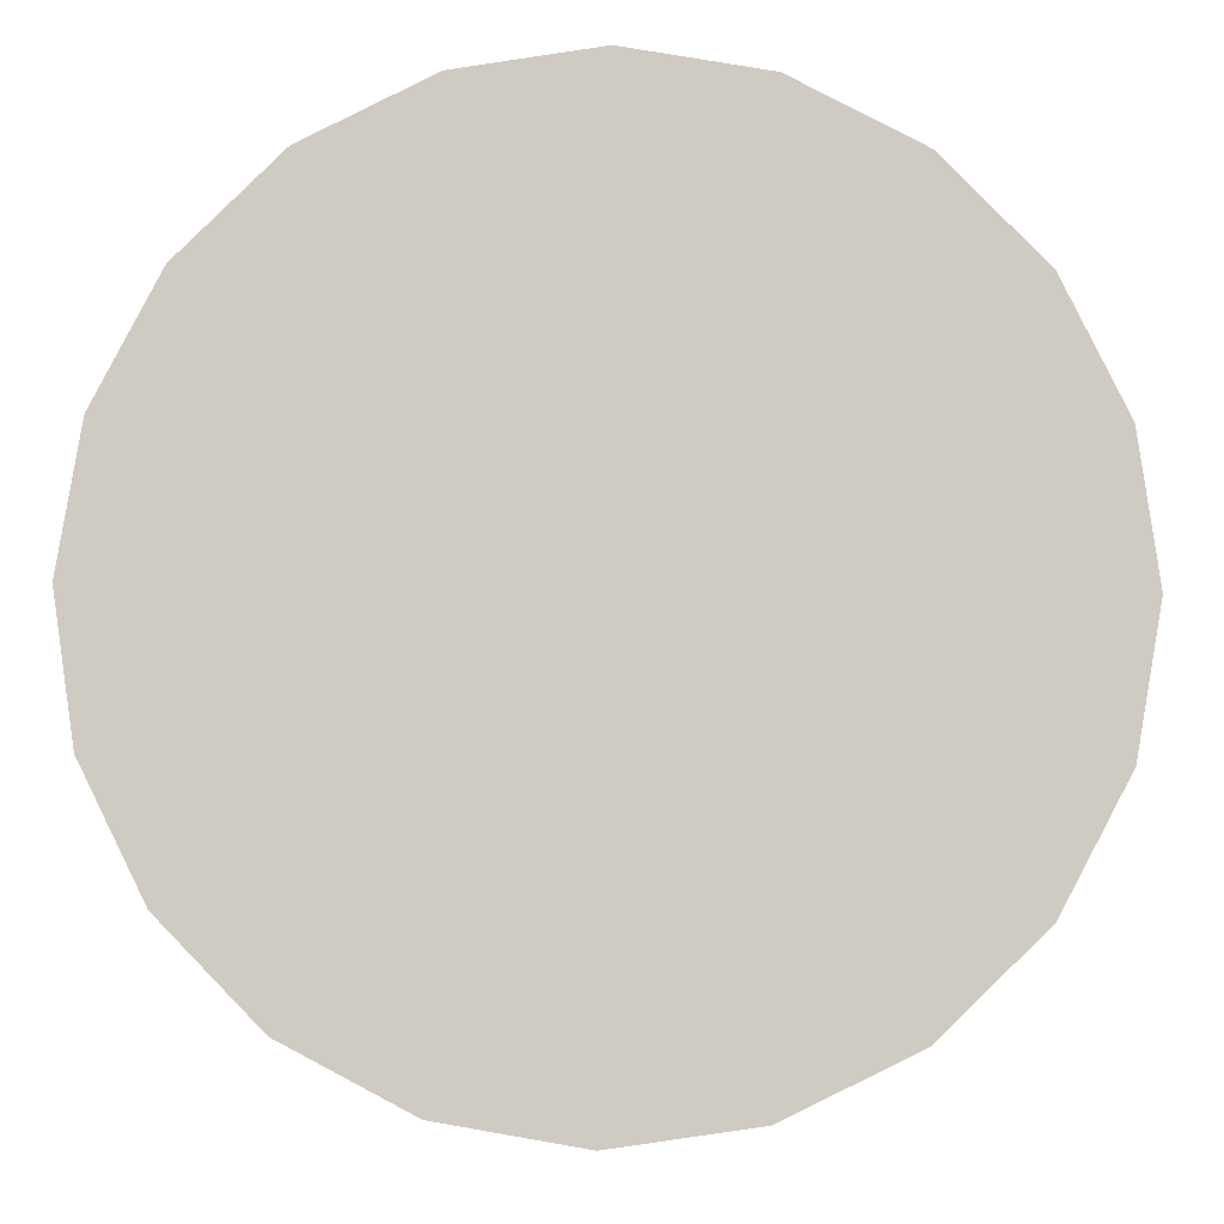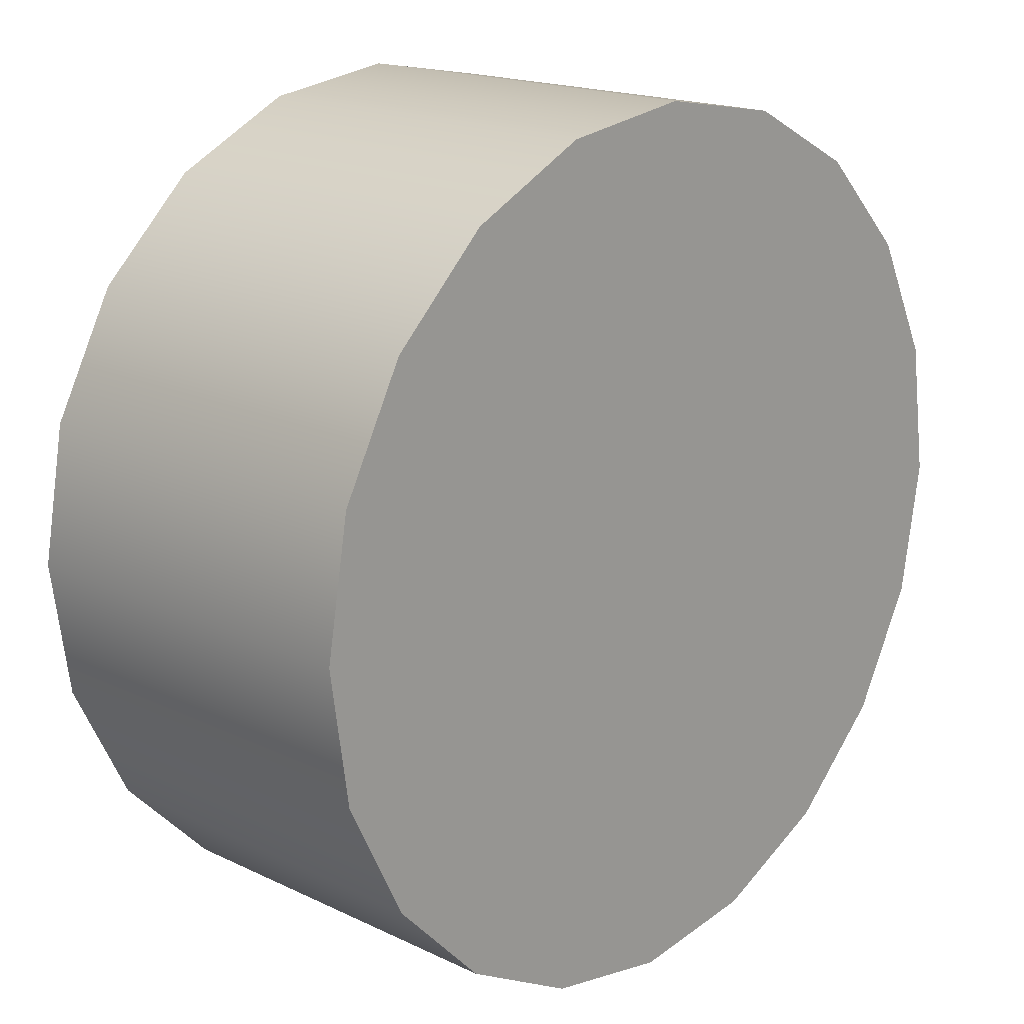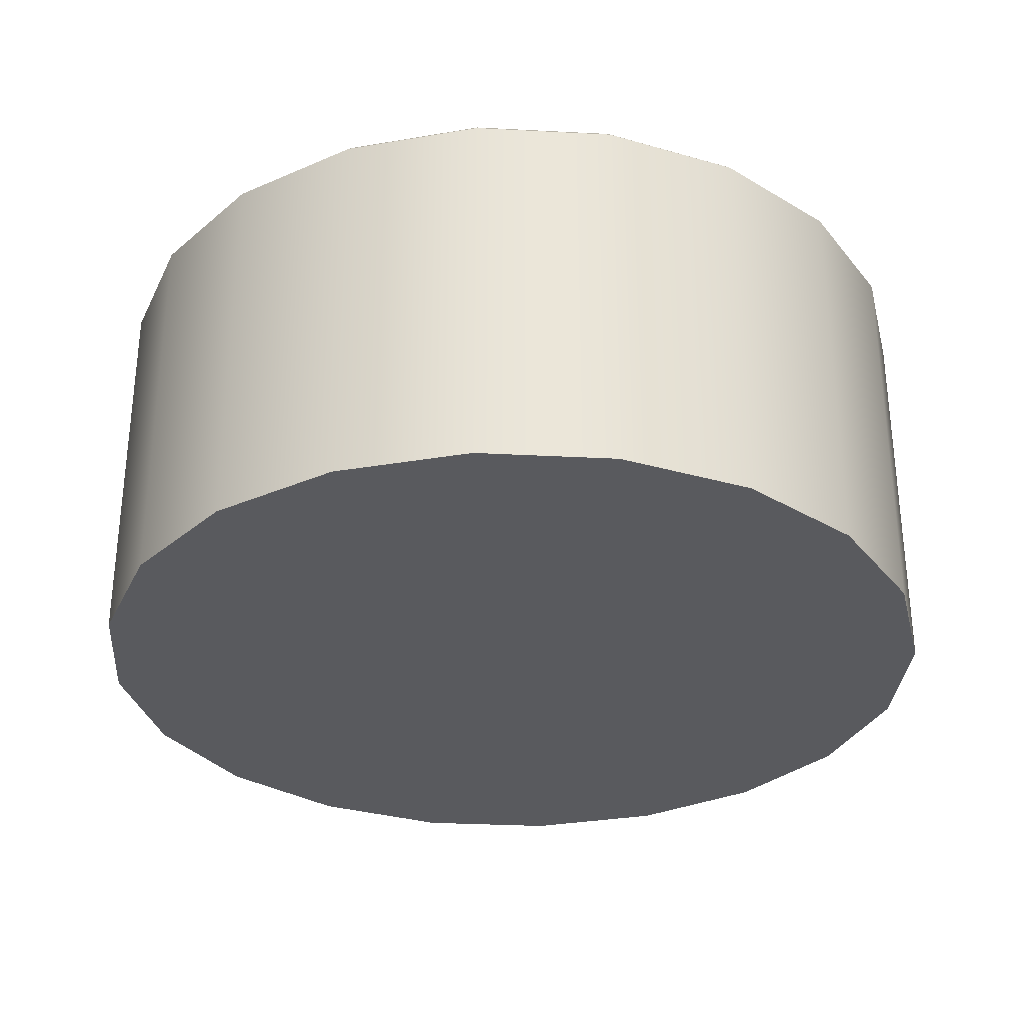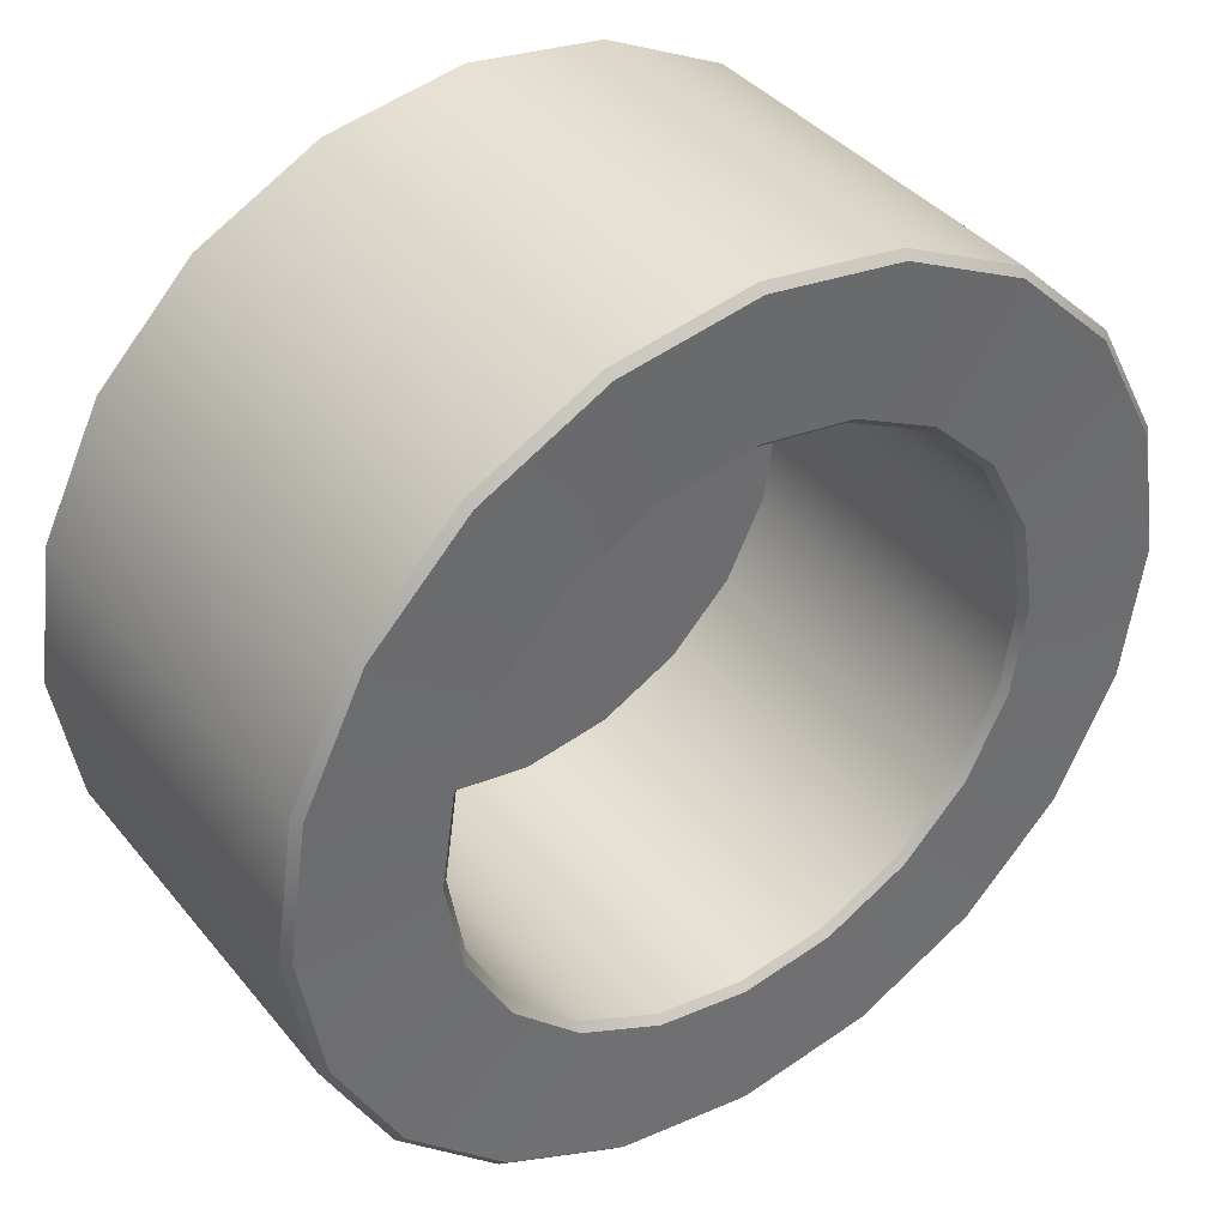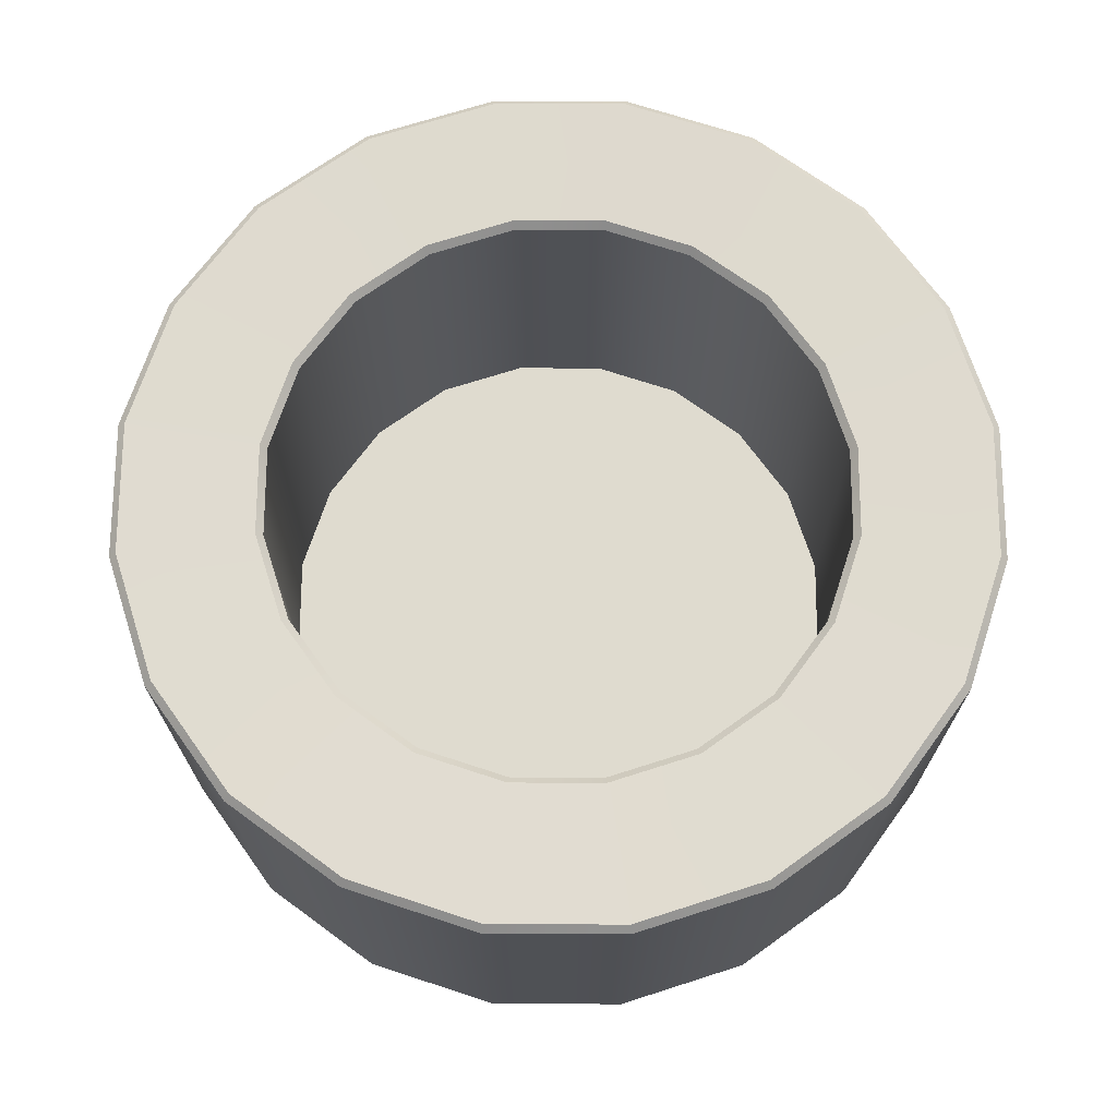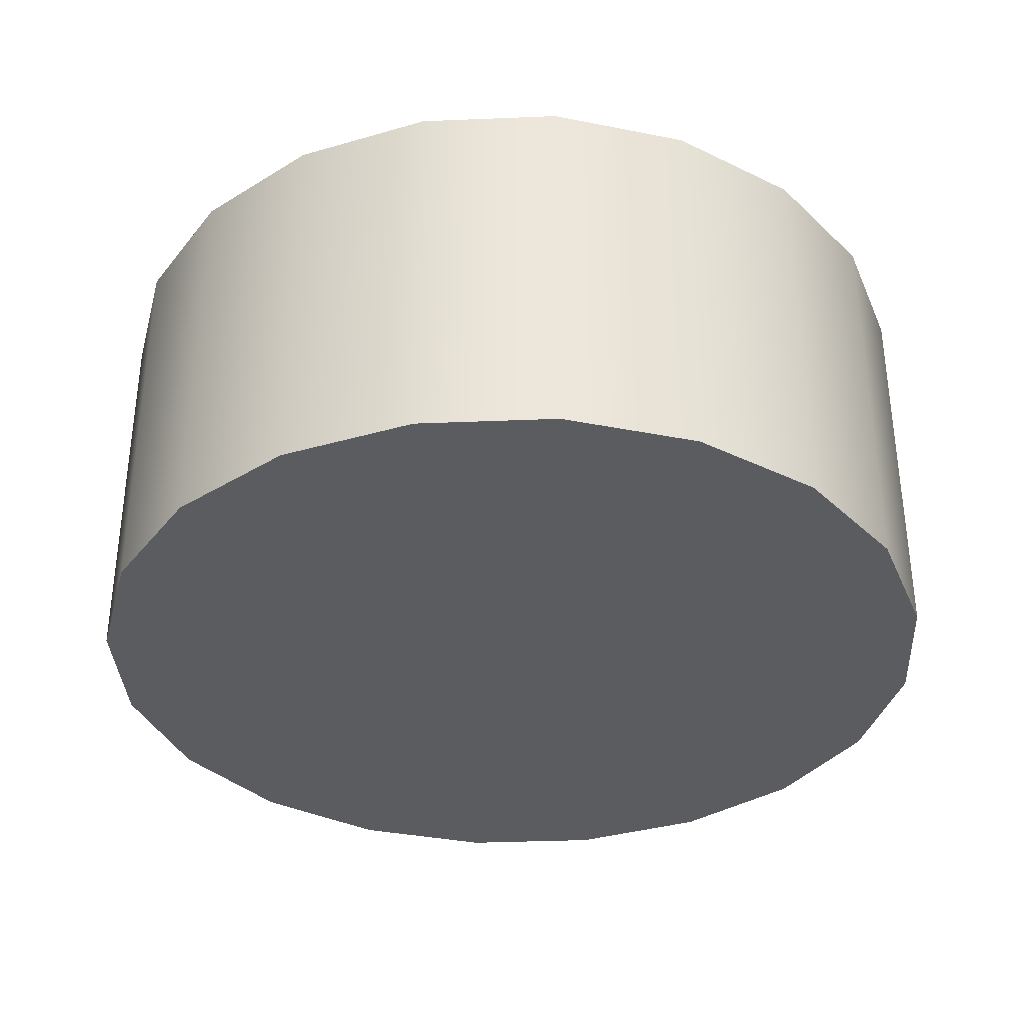
<metadata>
{"format":"obj","ext":"obj","renderer":"f3d","projection":"perspective","resolution":1024,"background":"white","views":[{"elev":-5.4,"azim":1.7,"up":"+Z"},{"elev":17.6,"azim":-46.7,"up":"+Z"},{"elev":-31.2,"azim":167.5,"up":"+Y"},{"elev":39.0,"azim":145.3,"up":"+Z"},{"elev":70.3,"azim":-134.0,"up":"+Y"},{"elev":-35.1,"azim":138.9,"up":"+Y"}]}
</metadata>
<code>
g default
v -192.7 1.093 -2010
v -231.1 1.093 -2016
v -269.3 1.093 -2009
v -303.6 1.093 -1991
v -330.7 1.093 -1963
v -347.8 1.093 -1928
v -353.4 1.093 -1890
v -346.8 1.093 -1852
v -328.7 1.093 -1818
v -300.9 1.093 -1790
v -266.1 1.093 -1773
v -227.8 1.093 -1768
v -189.5 1.093 -1774
v -155.2 1.093 -1792
v -128.2 1.093 -1820
v -111 1.093 -1855
v -105.5 1.093 -1893
v -112.1 1.093 -1932
v -130.1 1.093 -1966
v -157.9 1.093 -1993
v -229.4 1.093 -1892
v -129.2 1.093 -1893
v -156.6 1.093 -1893
v -191.1 1.093 -1892
v -267.7 1.093 -1891
v -302.3 1.093 -1891
v -329.7 1.093 -1890
v -255.7 15.54 -1969
v -278.3 15.54 -1957
v -229.4 15.54 -1892
v -276.6 15.54 -1825
v -253.6 15.54 -1814
v -228.3 15.54 -1810
v -203.1 15.54 -1814
v -205.2 15.54 -1970
v -230.5 15.54 -1973
v -296.2 15.54 -1939
v -307.5 15.54 -1916
v -311.1 15.54 -1891
v -306.8 15.54 -1865
v -294.9 15.54 -1843
v -180.5 15.54 -1826
v -182.3 15.54 -1958
v -162.7 15.54 -1845
v -163.9 15.54 -1941
v -151.4 15.54 -1868
v -147.7 15.54 -1893
v -152 15.54 -1918
v -192.7 112.4 -2010
v -193.3 114.5 -2008
v -231.1 112.4 -2016
v -231.1 114.5 -2014
v -269.3 112.4 -2009
v -268.6 114.5 -2007
v -303.6 112.4 -1991
v -302.3 114.5 -1989
v -330.7 112.4 -1963
v -328.9 114.5 -1962
v -347.8 112.4 -1928
v -345.8 114.5 -1928
v -353.4 112.4 -1890
v -351.2 114.5 -1890
v -346.8 112.4 -1852
v -344.8 114.5 -1853
v -328.7 112.4 -1818
v -327 114.5 -1819
v -300.9 112.4 -1790
v -299.7 114.5 -1792
v -266.1 112.4 -1773
v -265.5 114.5 -1775
v -227.8 112.4 -1768
v -227.8 114.5 -1770
v -189.5 112.4 -1774
v -190.2 114.5 -1776
v -155.2 112.4 -1792
v -156.5 114.5 -1794
v -128.2 112.4 -1820
v -129.9 114.5 -1821
v -111 112.4 -1855
v -113.1 114.5 -1856
v -105.5 112.4 -1893
v -107.6 114.5 -1893
v -112.1 112.4 -1932
v -114.1 114.5 -1931
v -130.1 112.4 -1966
v -131.8 114.5 -1965
v -157.9 112.4 -1993
v -159.1 114.5 -1991
v -255.7 111.8 -1969
v -256.4 113.8 -1971
v -278.3 111.8 -1957
v -279.5 113.8 -1959
v -276.6 111.8 -1825
v -277.7 113.8 -1823
v -253.6 111.8 -1814
v -254.2 113.8 -1812
v -228.3 111.8 -1810
v -228.3 113.8 -1808
v -203.1 111.8 -1814
v -202.5 113.8 -1812
v -205.2 111.8 -1970
v -204.6 113.8 -1972
v -230.5 111.8 -1973
v -230.5 113.8 -1975
v -296.2 111.8 -1939
v -297.8 113.8 -1940
v -307.5 111.8 -1916
v -309.4 113.8 -1917
v -311.1 111.8 -1891
v -313.2 113.8 -1891
v -306.8 111.8 -1865
v -308.7 113.8 -1865
v -294.9 111.8 -1843
v -296.5 113.8 -1842
v -180.5 111.8 -1826
v -179.3 113.8 -1825
v -182.3 111.8 -1958
v -181.1 113.8 -1960
v -162.7 111.8 -1845
v -161 113.8 -1843
v -163.9 111.8 -1941
v -162.3 113.8 -1942
v -151.4 111.8 -1868
v -149.4 113.8 -1867
v -147.7 111.8 -1893
v -145.7 113.8 -1893
v -152 111.8 -1918
v -150.1 113.8 -1919
g CISTERNA_MESH
f 25 3 2 21
f 11 25 21 12
f 16 15 22 17
f 22 19 18 17
f 22 15 14 23
f 20 19 22 23
f 23 14 13 24
f 20 23 24 1
f 24 13 12 21
f 1 24 21 2
f 11 10 26 25
f 26 4 3 25
f 26 10 9 27
f 27 5 4 26
f 27 9 8 7
f 6 5 27 7
f 28 29 30
f 31 32 30
f 33 34 30
f 35 36 30
f 32 33 30
f 36 28 30
f 37 38 30
f 38 39 30
f 39 40 30
f 40 41 30
f 41 31 30
f 29 37 30
f 34 42 30
f 43 35 30
f 42 44 30
f 45 43 30
f 44 46 30
f 46 47 30
f 47 48 30
f 48 45 30
f 49 50 88 87
f 50 49 51 52
f 52 51 53 54
f 54 53 55 56
f 56 55 57 58
f 58 57 59 60
f 60 59 61 62
f 62 61 63 64
f 64 63 65 66
f 66 65 67 68
f 68 67 69 70
f 70 69 71 72
f 72 71 73 74
f 74 73 75 76
f 76 75 77 78
f 78 77 79 80
f 80 79 81 82
f 82 81 83 84
f 84 83 85 86
f 86 85 87 88
f 1 2 51 49
f 2 3 53 51
f 3 4 55 53
f 4 5 57 55
f 5 6 59 57
f 6 7 61 59
f 7 8 63 61
f 8 9 65 63
f 9 10 67 65
f 10 11 69 67
f 11 12 71 69
f 12 13 73 71
f 13 14 75 73
f 14 15 77 75
f 15 16 79 77
f 16 17 81 79
f 17 18 83 81
f 18 19 85 83
f 19 20 87 85
f 20 1 49 87
f 89 90 92 91
f 90 89 103 104
f 91 92 106 105
f 93 94 96 95
f 94 93 113 114
f 95 96 98 97
f 97 98 100 99
f 99 100 116 115
f 101 102 104 103
f 102 101 117 118
f 105 106 108 107
f 107 108 110 109
f 109 110 112 111
f 111 112 114 113
f 115 116 120 119
f 118 117 121 122
f 119 120 124 123
f 122 121 127 128
f 123 124 126 125
f 125 126 128 127
f 89 91 29 28
f 93 95 32 31
f 97 99 34 33
f 101 103 36 35
f 95 97 33 32
f 103 89 28 36
f 105 107 38 37
f 107 109 39 38
f 109 111 40 39
f 111 113 41 40
f 113 93 31 41
f 91 105 37 29
f 99 115 42 34
f 117 101 35 43
f 115 119 44 42
f 121 117 43 45
f 119 123 46 44
f 123 125 47 46
f 125 127 48 47
f 127 121 45 48
f 54 56 92 90
f 68 70 96 94
f 72 74 100 98
f 50 52 104 102
f 70 72 98 96
f 52 54 90 104
f 58 60 108 106
f 60 62 110 108
f 62 64 112 110
f 64 66 114 112
f 66 68 94 114
f 56 58 106 92
f 74 76 116 100
f 88 50 102 118
f 76 78 120 116
f 86 88 118 122
f 78 80 124 120
f 80 82 126 124
f 82 84 128 126
f 84 86 122 128

</code>
